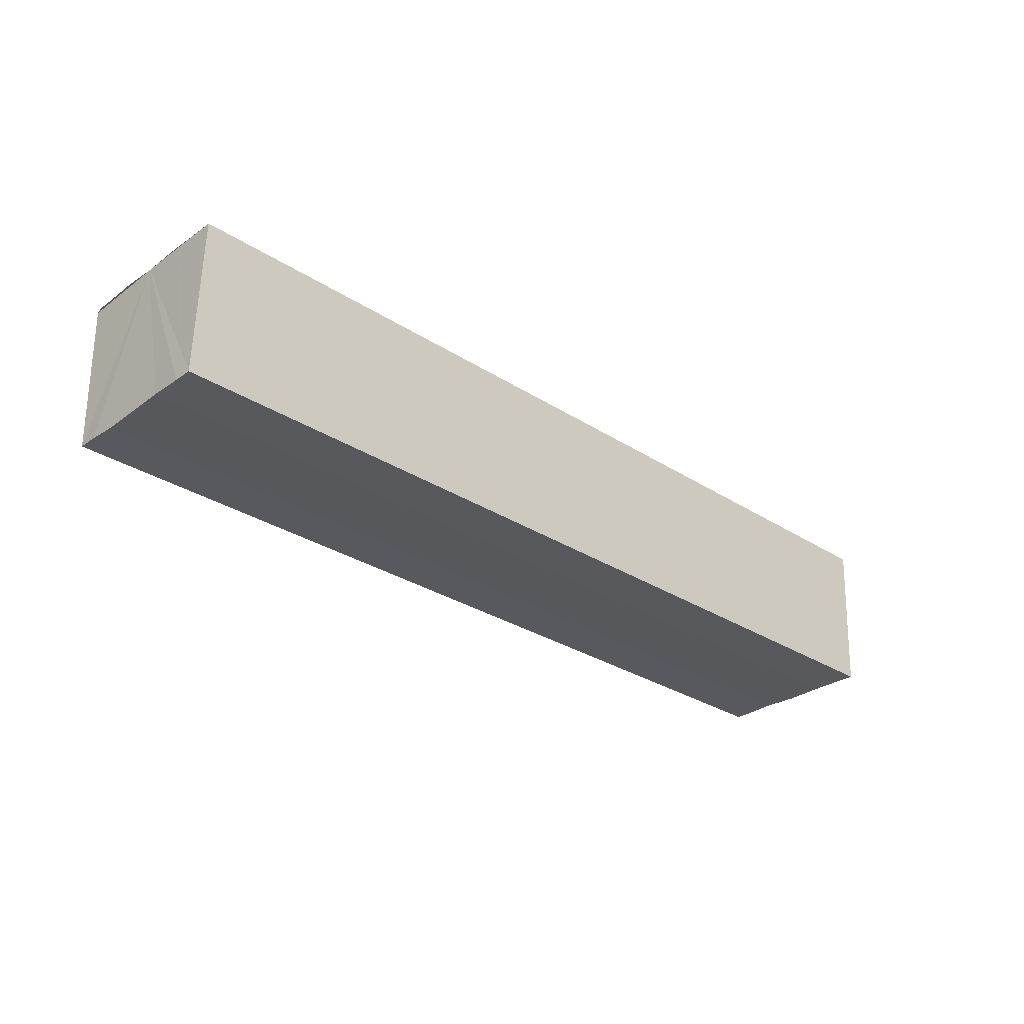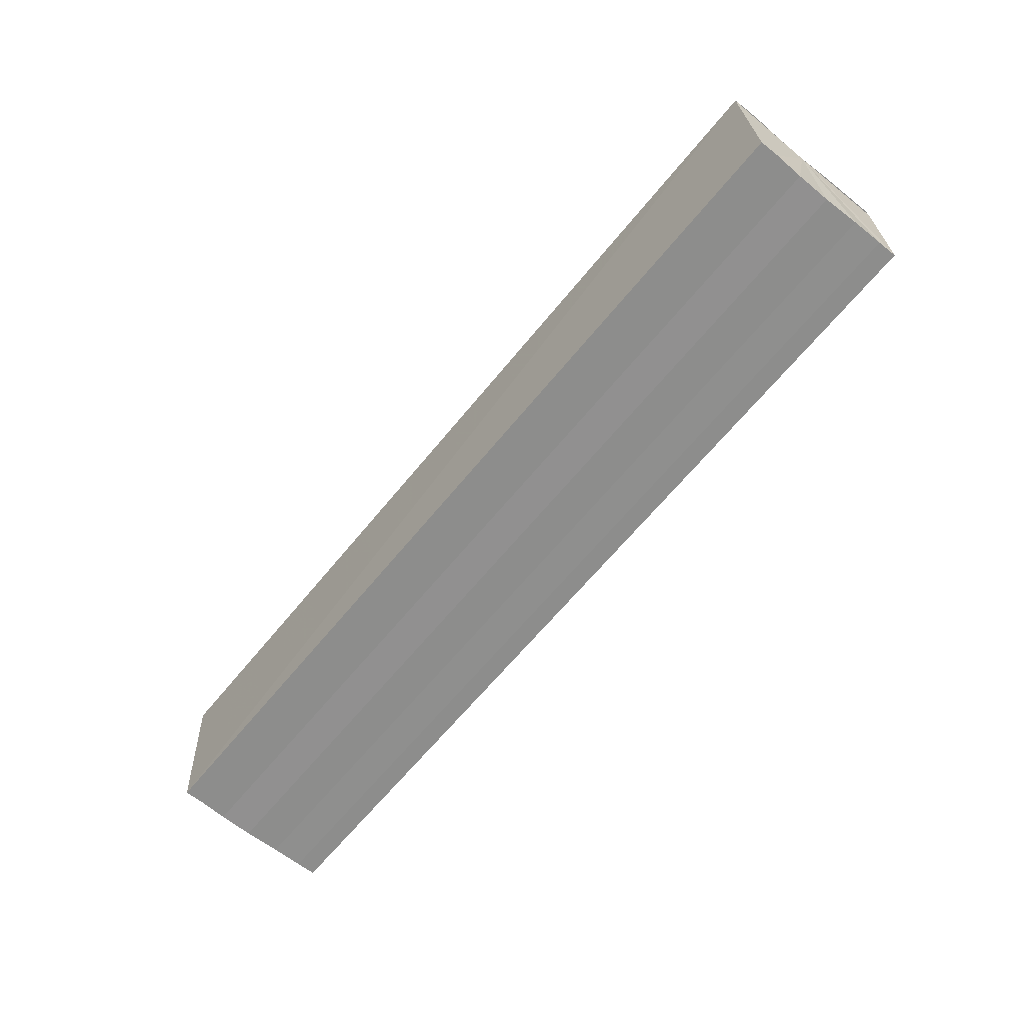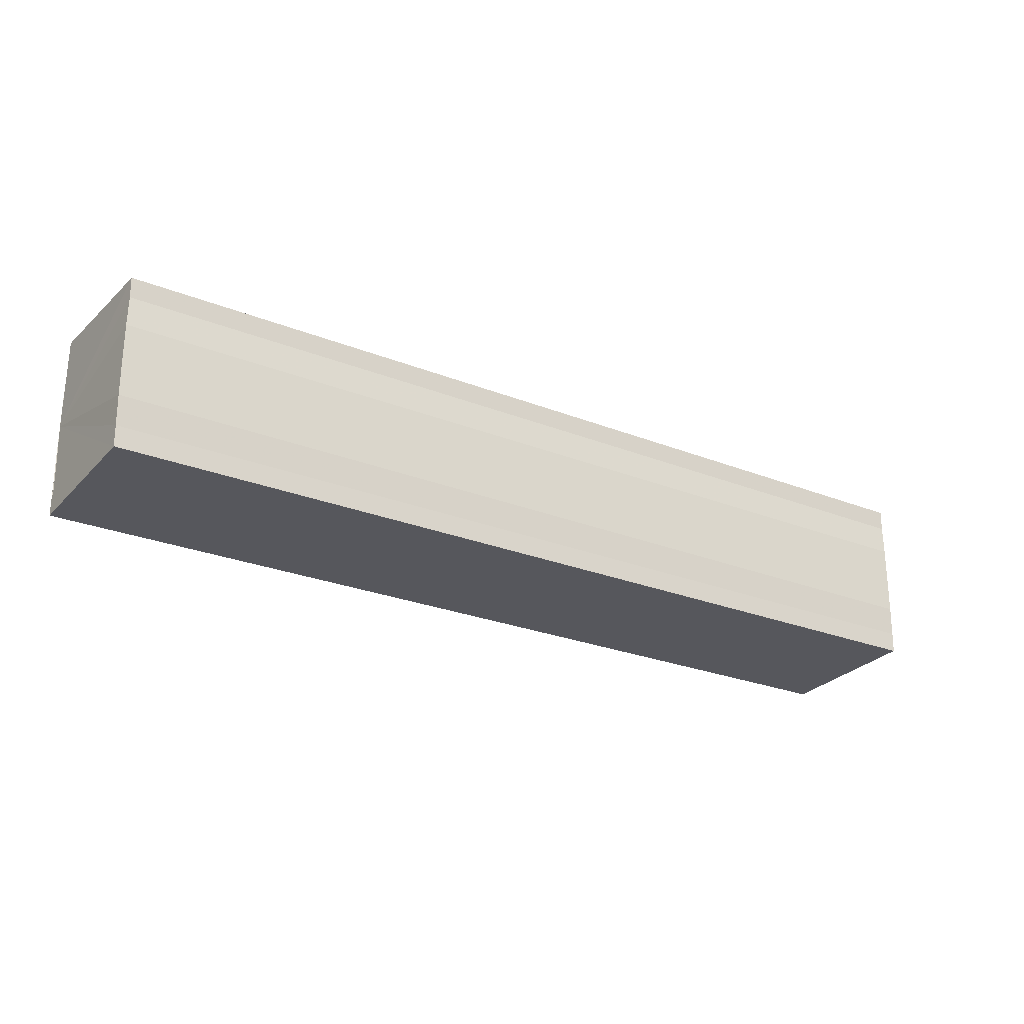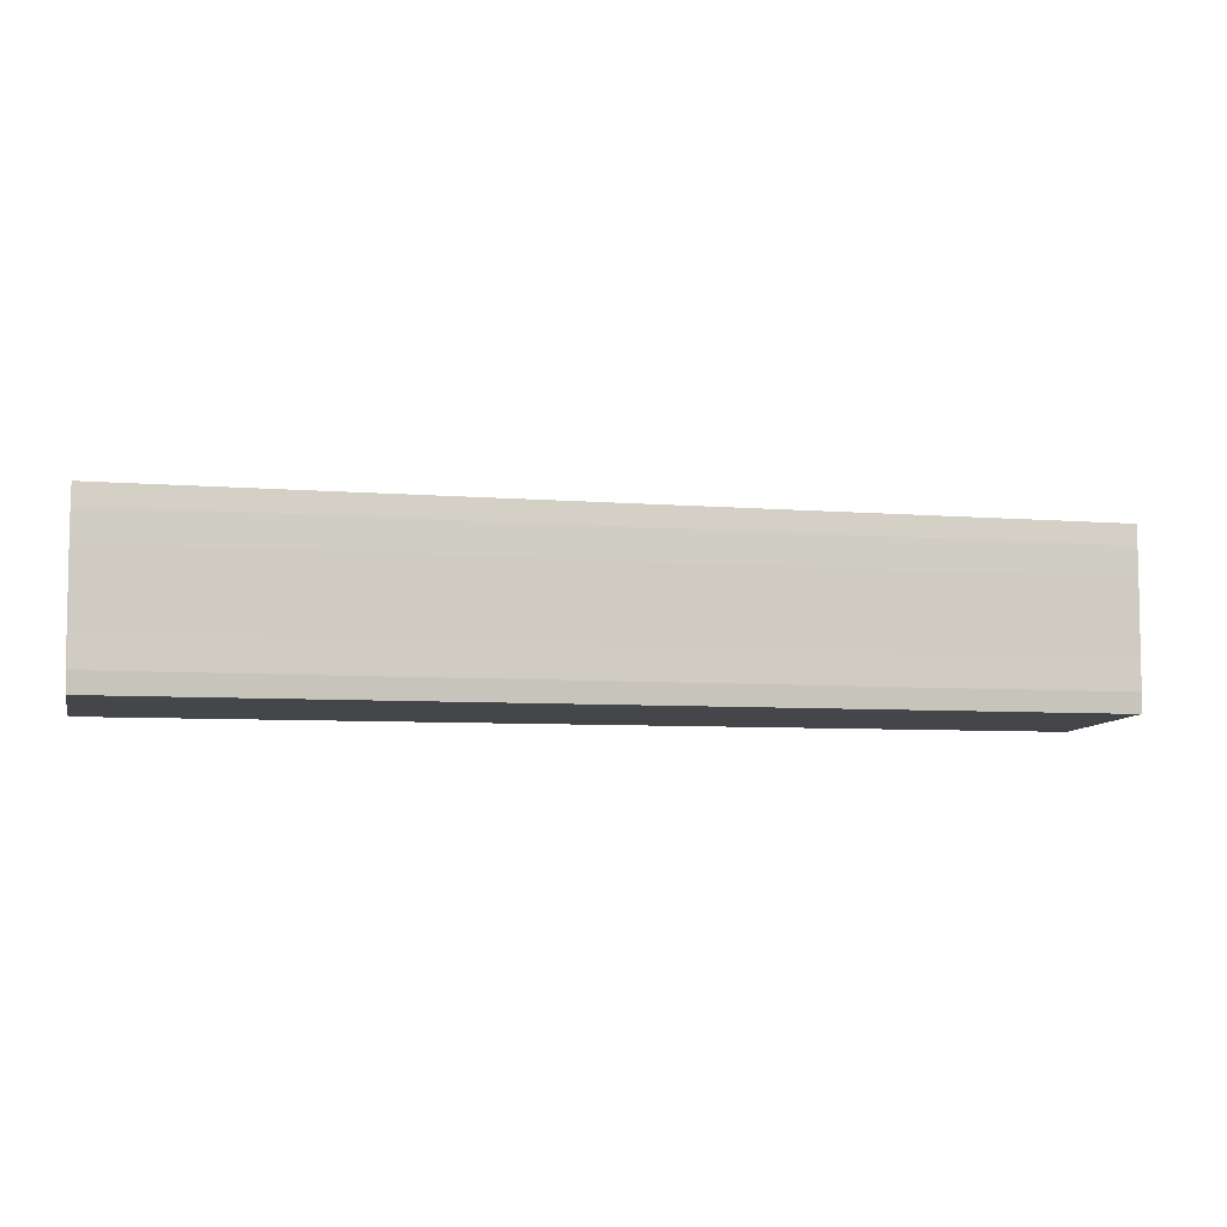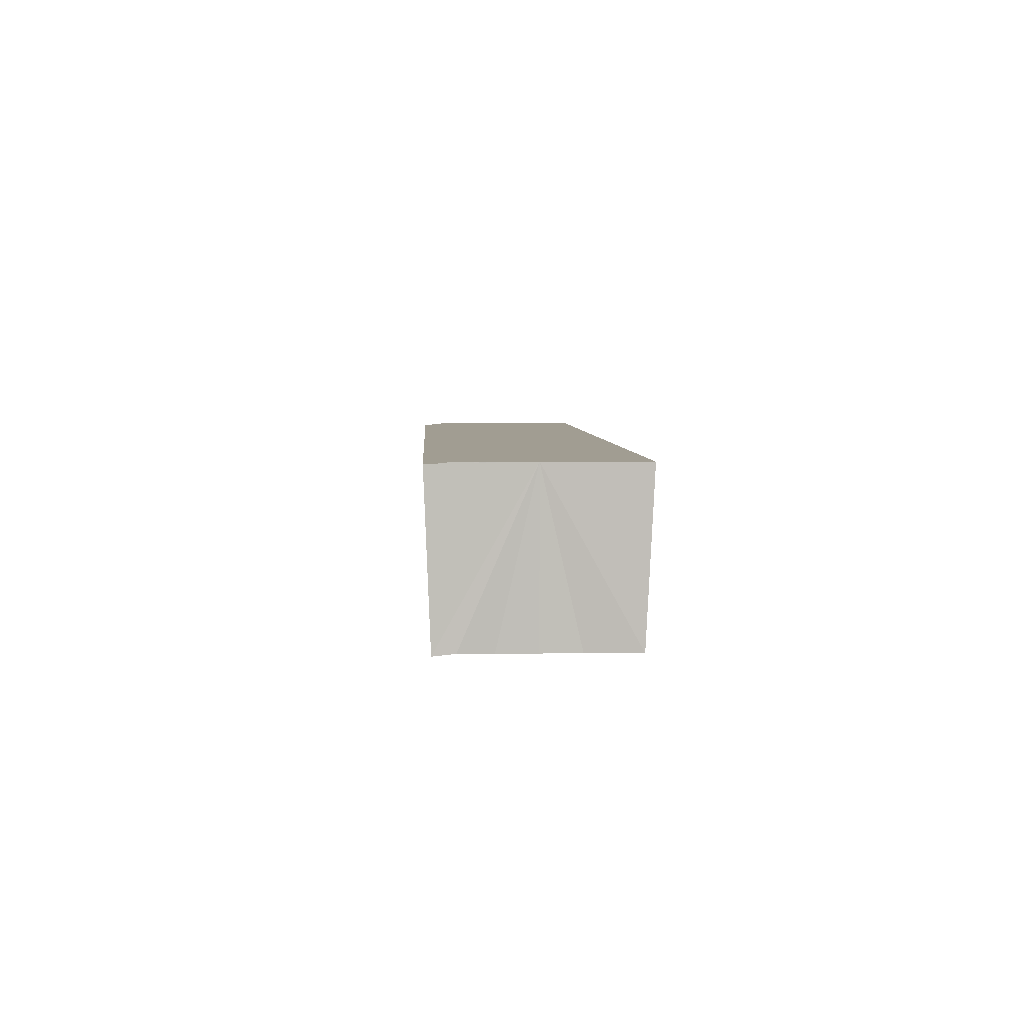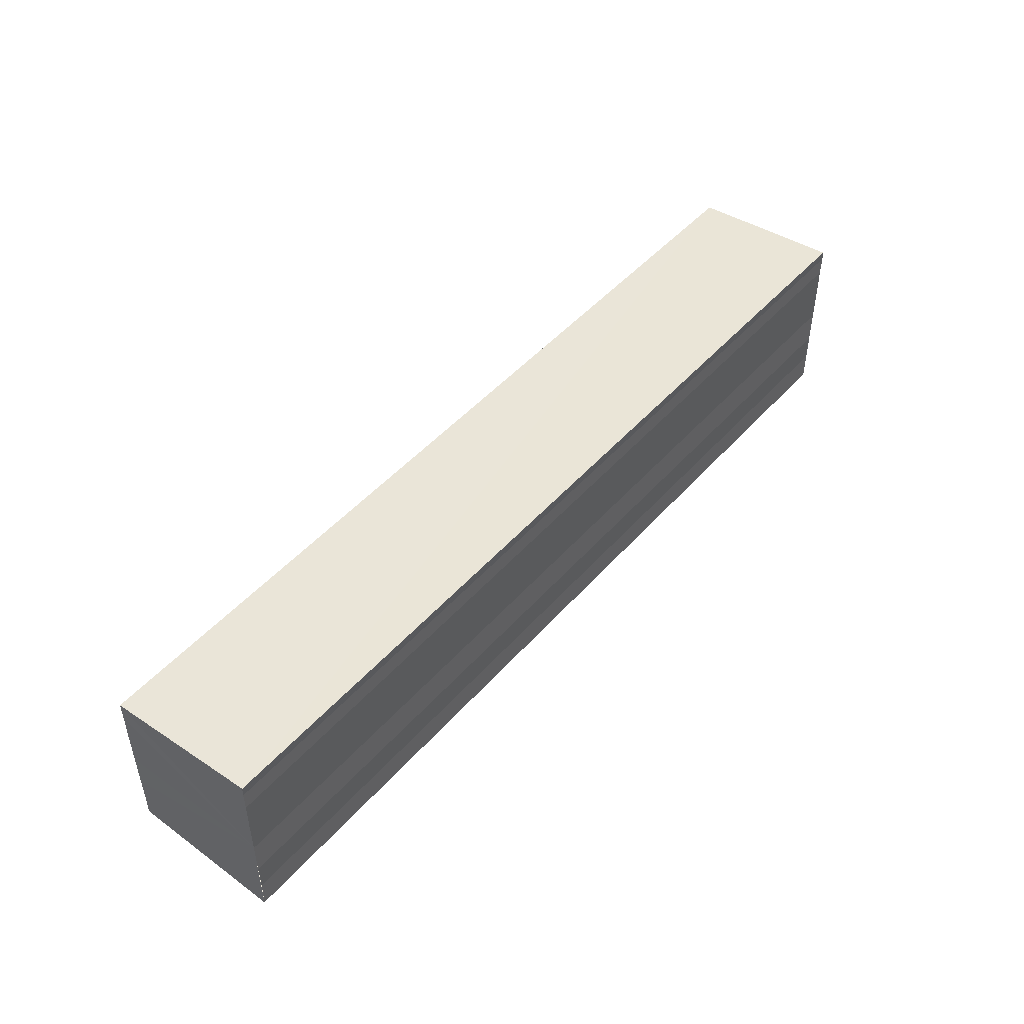
<metadata>
{"format":"obj","ext":"obj","renderer":"f3d","projection":"perspective","resolution":1024,"background":"white","views":[{"elev":-29.4,"azim":136.4,"up":"+Y"},{"elev":-65.0,"azim":50.7,"up":"+Y"},{"elev":-25.1,"azim":-33.1,"up":"+Z"},{"elev":-6.8,"azim":-13.3,"up":"+Z"},{"elev":4.8,"azim":-92.7,"up":"+Y"},{"elev":47.4,"azim":129.1,"up":"+Z"}]}
</metadata>
<code>
o 5029
v 2253 1888 12.81
v 2253 1888 12.81
v 2253 1888 12.81
v 2253 1888 12.81
v 2253 1888 12.81
v 2253 1888 12.81
v 2253 1888 12.81
v 2253 1888 12.81
v 2253 1888 12.81
v 2253 1888 12.81
v 2253 1888 12.81
v 2253 1888 12.81
v 2253 1888 12.81
v 2253 1888 12.81
v 2253 1888 12.81
v 2253 1888 12.81
v 2253 1888 12.82
v 2253 1888 12.82
v 2253 1888 12.82
v 2253 1888 12.81
v 2253 1888 12.81
v 2253 1888 12.81
v 2253 1888 12.81
v 2253 1888 12.81
v 2253 1888 12.81
v 2253 1888 12.81
v 2253 1888 12.81
v 2253 1888 12.81
v 2253 1888 12.81
v 2253 1888 12.82
v 2253 1888 12.82
v 2253 1888 12.82
v 2253 1888 12.81
v 2253 1888 12.82
v 2253 1888 12.82
v 2253 1888 12.82
v 2253 1888 12.82
v 2253 1888 12.82
v 2253 1888 12.82
v 2253 1888 12.82
v 2253 1888 12.82
v 2253 1888 12.82
v 2253 1888 12.82
v 2253 1888 12.82
v 2253 1888 12.82
v 2253 1888 12.82
v 2253 1888 12.81
v 2253 1888 12.82
v 2253 1888 12.81
v 2253 1888 12.81
v 2253 1888 12.81
v 2253 1888 12.81
v 2253 1888 12.81
v 2253 1888 12.81
v 2253 1888 12.81
v 2253 1888 12.81
v 2253 1888 12.81
v 2253 1888 12.81
v 2253 1888 12.81
v 2253 1888 12.81
v 2253 1888 12.81
v 2253 1888 12.81
v 2253 1888 12.81
v 2253 1888 12.81
v 2253 1888 12.82
v 2253 1888 12.81
v 2253 1888 12.82
v 2253 1888 12.82
f 1 2 3
f 3 2 4
f 2 5 4
f 4 5 6
f 5 7 6
f 6 7 8
f 7 9 8
f 8 10 11
f 3 11 12
f 3 12 13
f 3 13 14
f 3 14 15
f 3 15 16
f 3 16 17
f 3 17 18
f 3 18 19
f 20 1 3
f 1 21 10
f 22 21 23
f 24 25 22
f 1 26 21
f 1 27 26
f 1 28 27
f 1 29 28
f 1 30 29
f 1 31 30
f 1 32 31
f 33 1 20
f 34 33 20
f 35 33 34
f 36 35 34
f 37 35 36
f 38 37 36
f 39 37 40
f 41 32 42
f 43 44 41
f 45 31 46
f 47 48 45
f 49 50 47
f 51 52 49
f 53 54 51
f 55 56 53
f 57 58 55
f 58 59 60
f 59 61 62
f 61 63 64
f 63 65 66
f 65 67 68

</code>
